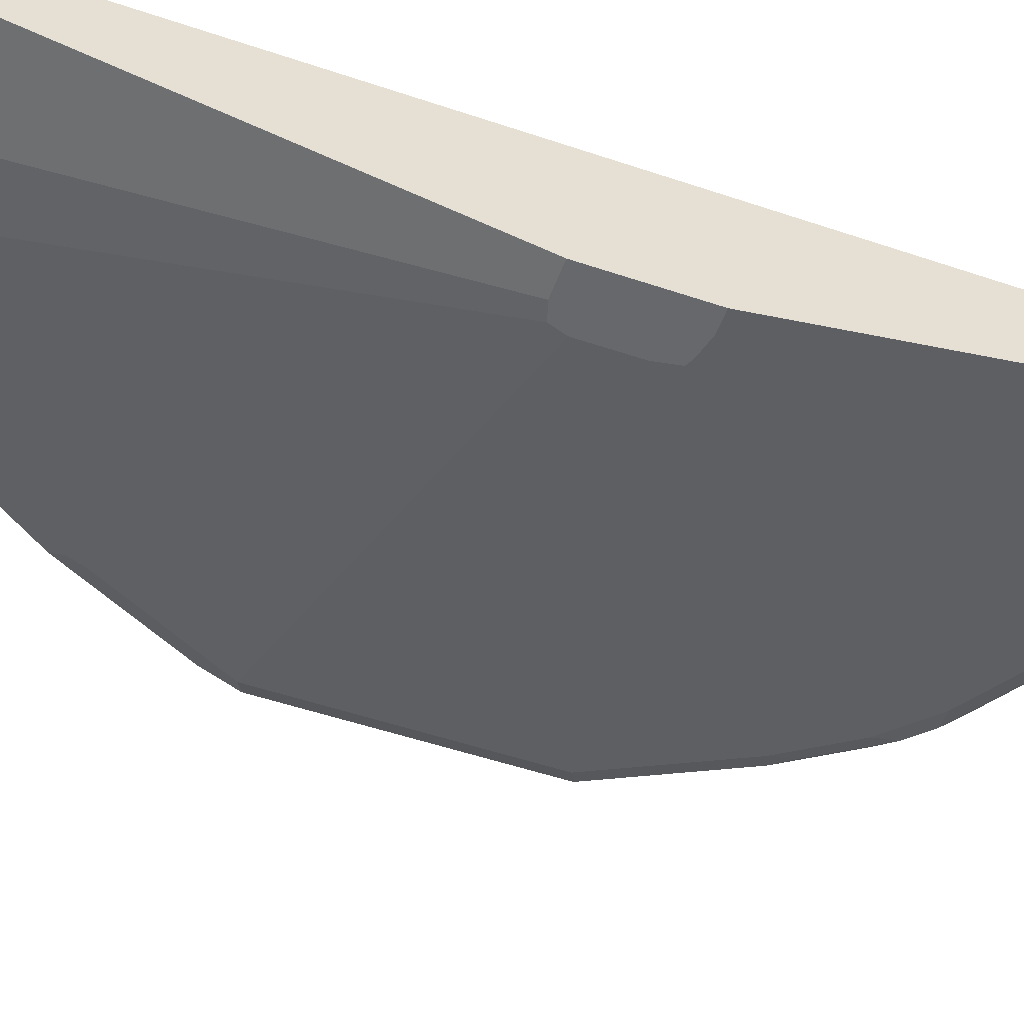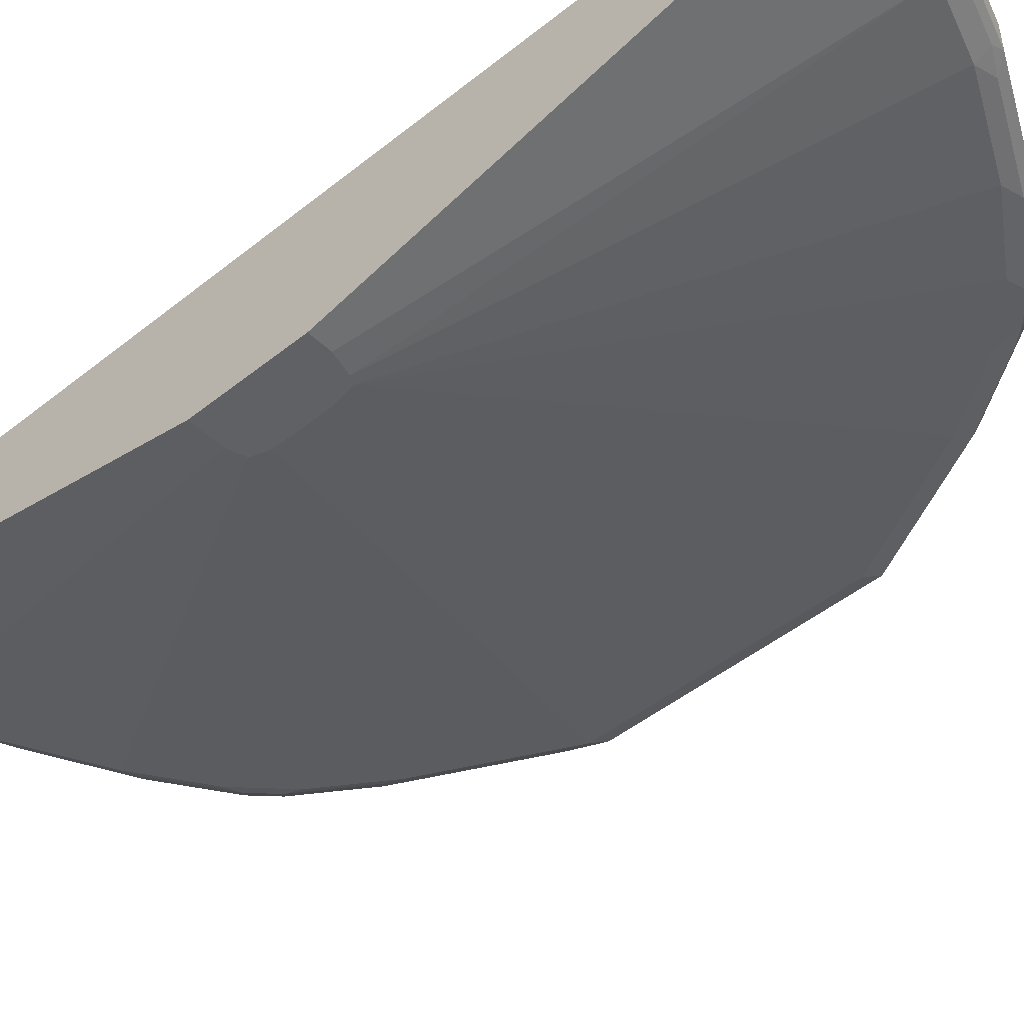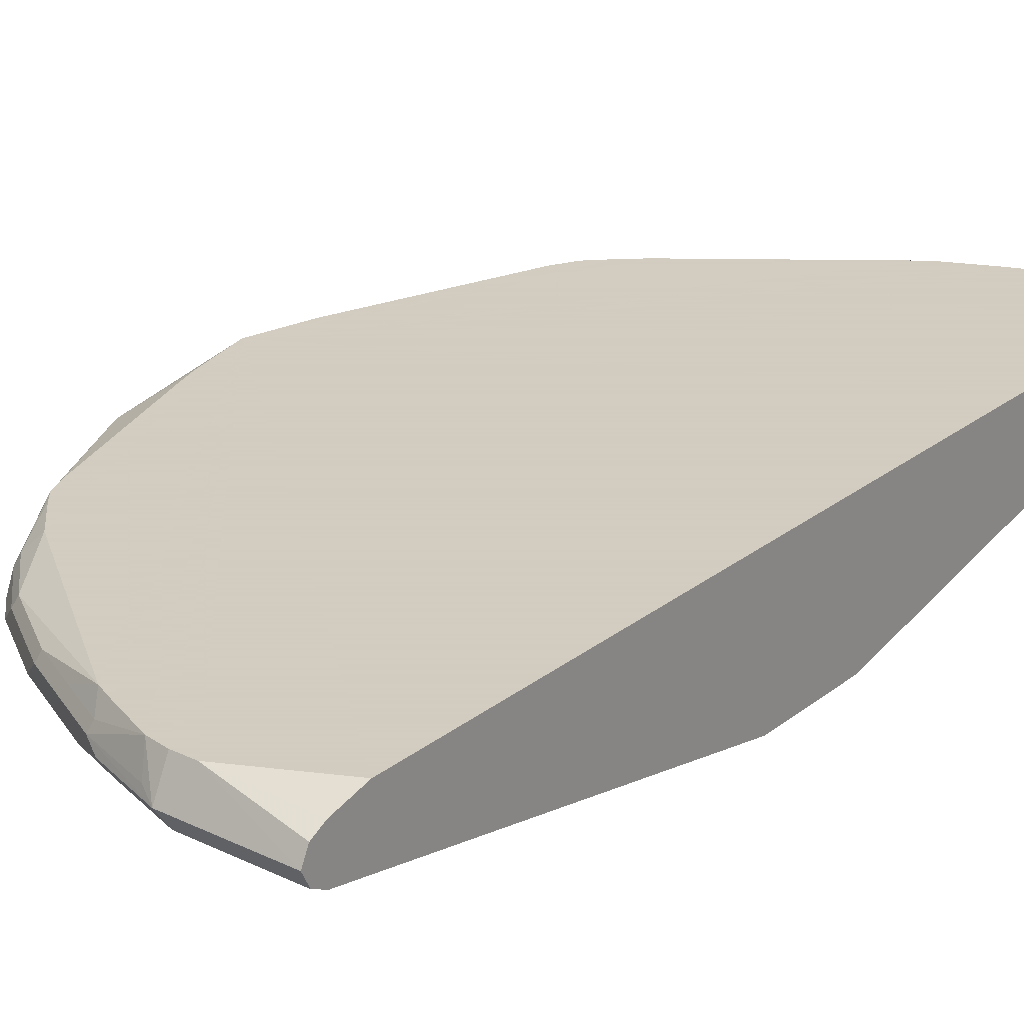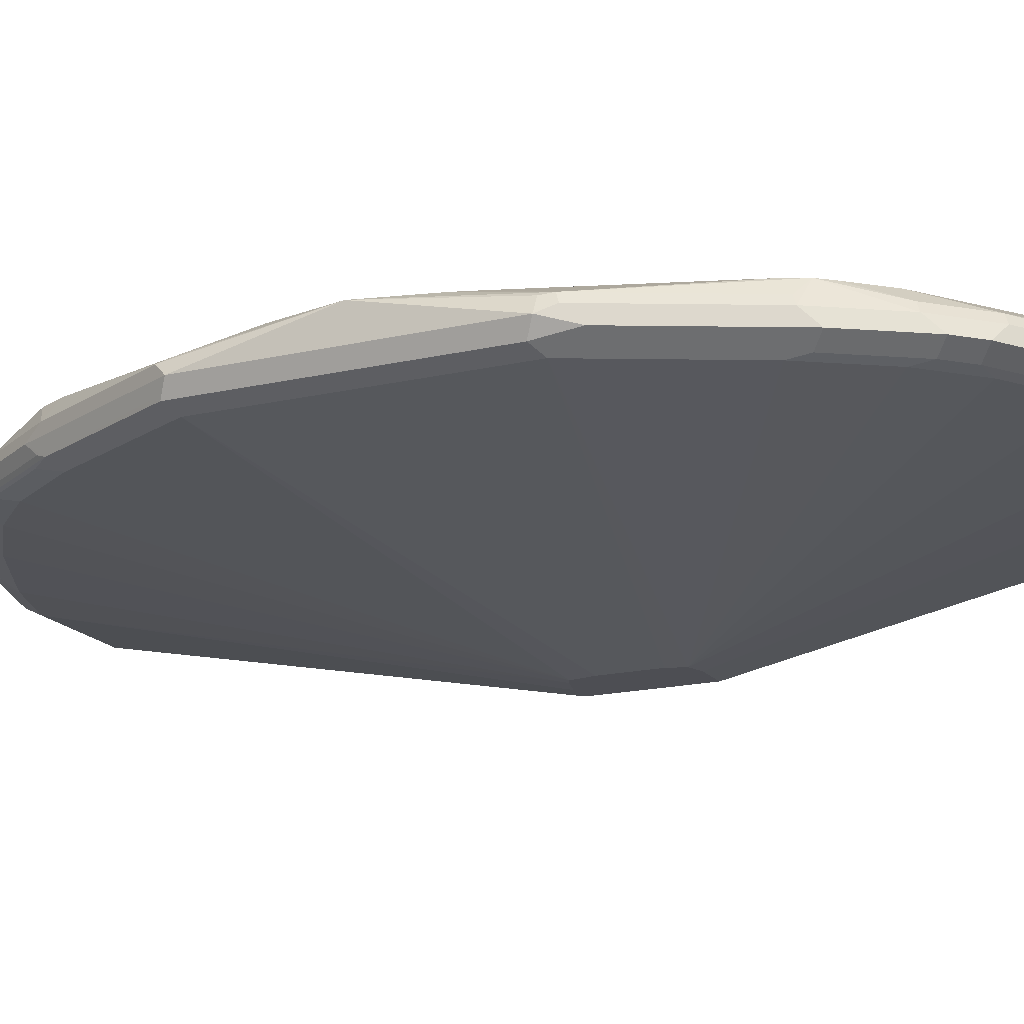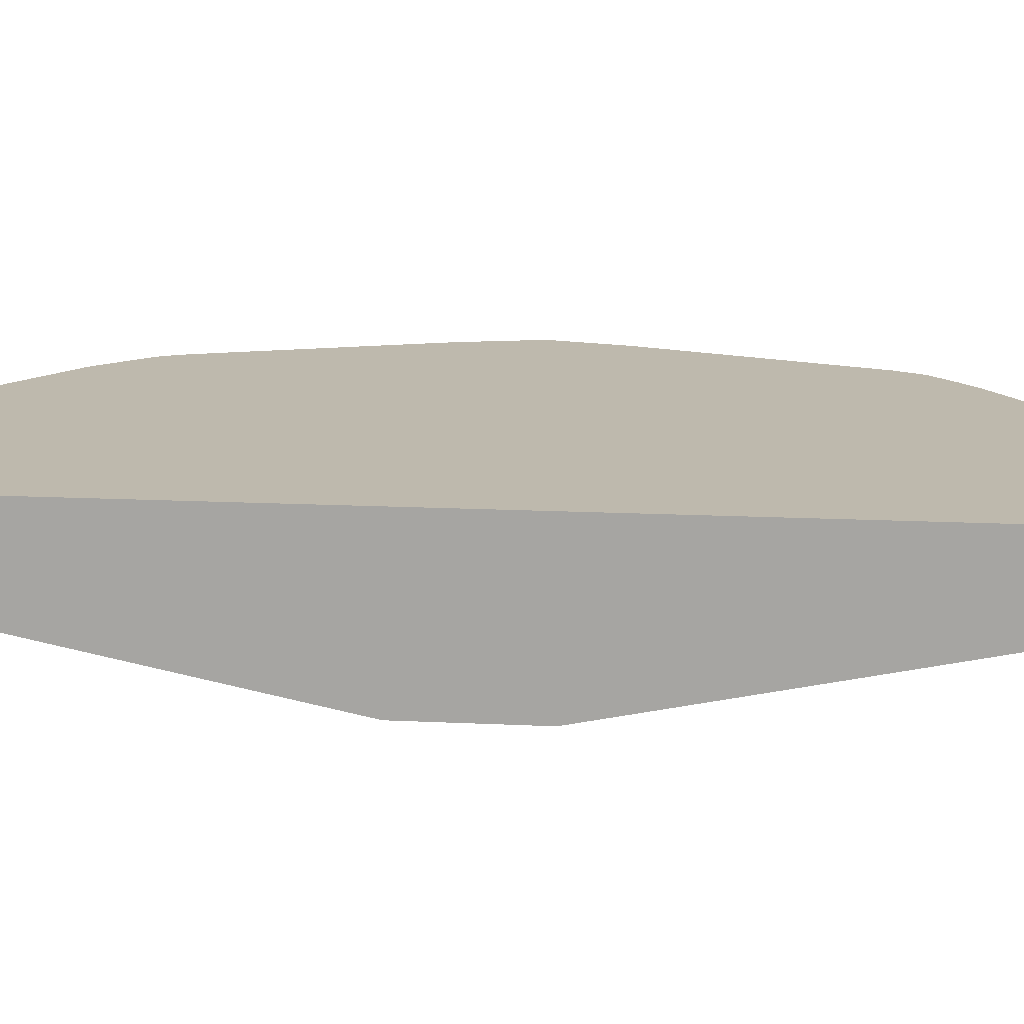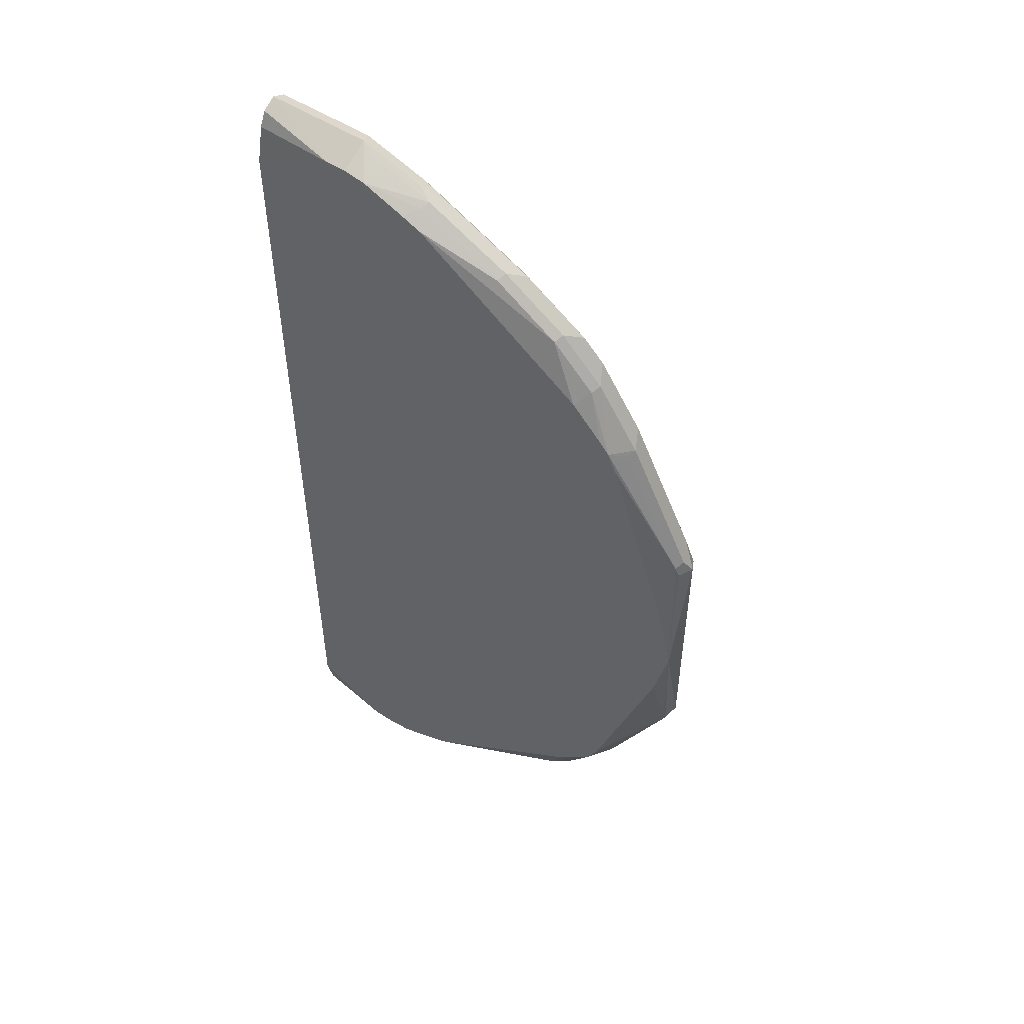
<metadata>
{"format":"obj","ext":"obj","renderer":"f3d","projection":"perspective","resolution":1024,"background":"white","views":[{"elev":-52.4,"azim":70.0,"up":"+Y"},{"elev":-46.5,"azim":132.5,"up":"+Y"},{"elev":24.3,"azim":38.1,"up":"+Y"},{"elev":-17.4,"azim":-65.0,"up":"+Y"},{"elev":15.1,"azim":96.1,"up":"+Y"},{"elev":52.1,"azim":-145.0,"up":"+Z"}]}
</metadata>
<code>
v -0.917 -0.1595 0.2391
v -0.9037 -0.1861 0.2259
v -0.8904 -0.1728 0.2923
v -0.7974 -0.1595 0.4785
v -0.9037 -0.1462 0.2657
v -0.897 -0.1296 0.2591
v -0.9037 -0.1329 0.2391
v -0.917 -0.1038 -0
v -0.917 -0.1595 -0.2391
v -0.8771 -0.1994 0.2391
v -0.7841 -0.1861 0.4652
v -0.9037 -0.1861 -0.2524
v -0.7708 -0.1728 0.5316
v -0.7841 -0.1462 0.505
v -0.8768 -0.1038 0.1591
v -0.8892 -0.1038 0.1196
v -0.7774 -0.1296 0.4984
v -0.7535 -0.1038 0.5144
v -0.7696 -0.1038 0.4785
v -0.8892 -0.1038 -0.1196
v -0.9037 -0.1329 -0.2391
v -0.907 -0.1396 -0.2591
v -0.7974 -0.1595 -0.4785
v -0.897 -0.1794 -0.2691
v -0.1005 -0.3575 0.06032
v -0.09444 -0.3575 0.07828
v -0.0904 -0.3575 0.0903
v -0.7575 -0.1994 0.4785
v -0.8771 -0.1994 -0.2391
v -0.7841 -0.1861 -0.4917
v -0.7508 -0.1927 0.5117
v -0.691 -0.1728 0.6512
v -0.7043 -0.1462 0.6246
v -0.6977 -0.1296 0.6179
v -0.7352 -0.1038 0.5359
v -0.7696 -0.1038 -0.4785
v -0.7874 -0.1396 -0.4984
v -0.7708 -0.1595 -0.5316
v -0.1005 -0.3575 -0.04111
v -0.0605 -0.3575 0.1004
v -0.319 -0.1994 0.8372
v -0.3988 -0.1994 0.7973
v -0.4784 -0.1994 0.7574
v -0.598 -0.1994 0.6777
v -0.6777 -0.1994 0.598
v -0.7575 -0.1994 -0.4785
v -0.09274 -0.3575 -0.08366
v -0.7774 -0.1794 -0.5083
v -0.7043 -0.1861 -0.6113
v -0.6777 -0.1894 -0.6429
v -0.7575 -0.1894 -0.5232
v -0.6711 -0.1927 0.6312
v -0.6512 -0.1728 0.691
v -0.6246 -0.1462 0.7043
v -0.6775 -0.1038 0.5977
v -0.6179 -0.1296 0.6977
v -0.747 -0.1038 -0.5235
v -0.7077 -0.1396 -0.6179
v -0.691 -0.1595 -0.6512
v 0.0001993 -0.3575 0.1004
v -0.1994 -0.1994 0.877
v -0.3057 -0.1861 0.8637
v -0.3855 -0.1861 0.8239
v -0.432 -0.1927 0.7907
v -0.5116 -0.1927 0.7508
v -0.6312 -0.1927 0.6711
v -0.6777 -0.1994 -0.598
v -0.07981 -0.3575 -0.09013
v -0.598 -0.1994 -0.6777
v -0.4784 -0.1994 -0.7574
v -0.3988 -0.1994 -0.7973
v -0.6977 -0.1794 -0.6278
v -0.6379 -0.1894 -0.6828
v -0.5316 -0.1728 0.7707
v -0.505 -0.1462 0.784
v -0.3549 -0.1038 0.8332
v -0.4983 -0.1296 0.7774
v -0.7071 -0.1038 -0.5634
v -0.6828 -0.1296 -0.6379
v -0.6512 -0.1595 -0.691
v 0.0001993 -0.1994 0.877
v 0.0001993 -0.3575 -0.1004
v 0.0001993 -0.1991 0.8777
v -0.1861 -0.1861 0.9036
v -0.3722 -0.1728 0.8504
v -0.1994 -0.1595 0.9171
v -0.4519 -0.1728 0.8106
v -0.03994 -0.3575 -0.1004
v -0.319 -0.1994 -0.8372
v -0.1994 -0.1994 -0.877
v -0.5183 -0.1894 -0.7625
v -0.4386 -0.1894 -0.8023
v -0.6179 -0.1794 -0.7077
v -0.4253 -0.1462 0.8239
v -0.4187 -0.1296 0.8172
v -0.339 -0.1296 0.8571
v -0.319 -0.1038 0.8492
v -0.6815 -0.1038 -0.5864
v -0.6429 -0.1296 -0.6777
v -0.6279 -0.1396 -0.6977
v -0.5316 -0.1595 -0.7707
v 0.0001993 -0.1994 -0.877
v 0.0001993 -0.1861 0.9036
v -0.319 -0.1595 0.877
v 0.0001993 -0.1595 0.9171
v -0.1994 -0.1038 0.8892
v -0.2393 -0.1038 0.8824
v -0.226 -0.1462 0.9036
v -0.3456 -0.1462 0.8637
v -0.3589 -0.1894 -0.8422
v -0.319 -0.1861 -0.8637
v -0.1994 -0.1861 -0.9036
v -0.4983 -0.1794 -0.7874
v -0.4187 -0.1794 -0.8273
v -0.6712 -0.1038 -0.5953
v -0.3536 -0.1038 -0.832
v -0.6113 -0.1329 -0.7043
v -0.5083 -0.1396 -0.7774
v -0.4519 -0.1595 -0.8106
v 0.0001993 -0.1861 -0.9036
v 0.0001993 -0.1329 0.9036
v -0.1595 -0.1038 0.8892
v -0.339 -0.1794 -0.8671
v -0.2193 -0.1794 -0.907
v 0.0001993 -0.1859 -0.9038
v -0.3431 -0.1038 -0.8372
v -0.3323 -0.1329 -0.8637
v -0.412 -0.1329 -0.8239
v -0.4917 -0.1329 -0.784
v -0.4287 -0.1396 -0.8172
v -0.319 -0.1595 -0.877
v 0.0001993 -0.1328 0.9034
v 0.0001993 -0.1195 0.8768
v 0.0001993 -0.1038 0.8095
v -0.1994 -0.1595 -0.9171
v 0.0001993 -0.1595 -0.9171
v -0.2664 -0.1038 -0.8711
v -0.2362 -0.1038 -0.8831
v -0.2127 -0.1329 -0.9036
v 0.0001993 -0.1038 -0.8135
v -0.1874 -0.1038 -0.8892
v -0.1475 -0.1038 -0.8892
v 0.0001993 -0.1329 -0.9036
v 0.0001993 -0.1196 -0.877
v -0.06778 -0.1038 -0.8492
v 0.0001993 -0.1198 -0.8774
f 71 110 89
f 71 92 110
f 70 92 71
f 70 91 92
f 69 91 70
f 73 80 93
f 84 103 105
f 68 90 88
f 68 89 90
f 64 74 65
f 64 87 74
f 73 93 113
f 62 86 85
f 62 84 86
f 69 73 91
f 73 113 91
f 80 100 118
f 74 94 75
f 83 103 84
f 62 87 63
f 82 90 102
f 82 88 90
f 80 113 93
f 80 101 113
f 74 87 94
f 80 118 101
f 78 98 99
f 76 96 97
f 76 95 96
f 76 77 95
f 75 95 77
f 75 94 95
f 80 99 100
f 62 85 87
f 57 79 58
f 61 81 83
f 57 99 79
f 57 78 99
f 56 77 76
f 55 56 76
f 54 77 56
f 54 75 77
f 58 79 59
f 53 75 54
f 53 65 74
f 53 66 65
f 50 69 67
f 50 73 69
f 84 105 86
f 50 80 73
f 53 74 75
f 59 79 99
f 59 99 80
f 60 82 102
f 60 83 81
f 60 103 83
f 60 105 103
f 60 121 105
f 60 132 121
f 60 133 132
f 60 134 133
f 60 140 134
f 60 144 140
f 60 146 144
f 60 143 146
f 60 136 143
f 60 125 136
f 60 120 125
f 60 102 120
f 61 83 84
f 85 86 104
f 118 129 128
f 85 109 94
f 123 131 135
f 122 133 134
f 122 132 133
f 121 132 122
f 119 127 131
f 119 128 127
f 123 135 124
f 119 130 128
f 116 129 117
f 116 128 129
f 116 127 128
f 116 126 127
f 114 131 123
f 114 119 131
f 118 128 130
f 112 125 120
f 124 135 125
f 126 137 127
f 50 59 80
f 142 145 144
f 142 146 143
f 142 144 146
f 140 144 145
f 138 141 139
f 125 135 136
f 136 142 143
f 135 141 142
f 135 139 141
f 127 135 131
f 127 139 135
f 127 138 139
f 127 137 138
f 135 142 136
f 112 124 125
f 111 124 112
f 111 123 124
f 91 114 92
f 91 113 114
f 90 120 102
f 90 112 120
f 89 112 90
f 89 111 112
f 92 114 123
f 89 110 111
f 86 108 109
f 86 107 108
f 86 106 107
f 86 122 106
f 86 105 122
f 85 94 87
f 86 109 104
f 92 123 110
f 94 109 96
f 94 96 95
f 110 123 111
f 107 109 108
f 105 121 122
f 101 114 113
f 101 119 114
f 101 130 119
f 101 118 130
f 100 129 118
f 100 117 129
f 99 115 116
f 99 117 100
f 99 116 117
f 98 115 99
f 96 107 97
f 96 109 107
f 85 104 109
f 50 72 59
f 10 39 25
f 47 89 68
f 8 57 36
f 8 78 57
f 8 98 78
f 8 115 98
f 8 116 115
f 8 126 116
f 8 36 20
f 8 137 126
f 8 141 138
f 8 142 141
f 8 145 142
f 8 140 145
f 8 134 140
f 8 122 134
f 8 138 137
f 8 106 122
f 8 20 21
f 8 22 9
f 13 52 32
f 13 31 52
f 12 46 29
f 12 30 46
f 12 24 30
f 11 31 13
f 8 21 22
f 11 28 31
f 10 27 28
f 10 26 27
f 10 25 26
f 9 24 12
f 9 23 24
f 9 22 37
f 10 29 39
f 13 32 33
f 8 107 106
f 8 76 97
f 2 11 13
f 2 28 11
f 2 10 28
f 1 12 2
f 1 9 12
f 1 8 9
f 2 13 3
f 1 7 8
f 1 5 6
f 1 14 5
f 1 4 14
f 1 13 4
f 1 3 13
f 1 2 3
f 1 6 7
f 8 97 107
f 2 12 29
f 4 13 14
f 8 55 76
f 8 35 55
f 8 18 35
f 8 19 18
f 8 15 19
f 8 16 15
f 2 29 10
f 6 19 15
f 6 17 18
f 6 8 7
f 6 16 8
f 6 15 16
f 5 17 6
f 5 14 17
f 6 18 19
f 13 33 14
f 9 37 23
f 14 18 17
f 14 33 18
f 40 81 61
f 40 60 81
f 38 72 48
f 38 59 72
f 37 59 38
f 41 61 84
f 37 58 59
f 36 57 37
f 34 56 55
f 34 55 35
f 33 56 34
f 33 54 56
f 32 54 33
f 37 57 58
f 41 84 62
f 41 62 63
f 41 63 42
f 47 71 89
f 47 70 71
f 47 69 70
f 47 67 69
f 46 67 47
f 46 50 67
f 46 51 50
f 44 52 45
f 44 66 52
f 43 66 44
f 43 65 66
f 42 65 43
f 42 64 65
f 42 87 64
f 42 63 87
f 32 53 54
f 32 66 53
f 40 61 41
f 30 51 46
f 32 52 66
f 18 34 35
f 20 36 21
f 21 36 22
f 22 36 37
f 23 37 38
f 23 38 30
f 23 30 24
f 25 39 47
f 25 47 68
f 25 68 88
f 25 88 82
f 25 82 60
f 25 60 40
f 25 40 27
f 18 33 34
f 27 40 41
f 25 27 26
f 30 50 51
f 30 49 50
f 30 72 49
f 30 48 72
f 30 38 48
f 29 47 39
f 29 46 47
f 49 72 50
f 28 52 31
f 28 45 52
f 27 45 28
f 27 44 45
f 27 43 44
f 27 42 43
f 27 41 42

</code>
